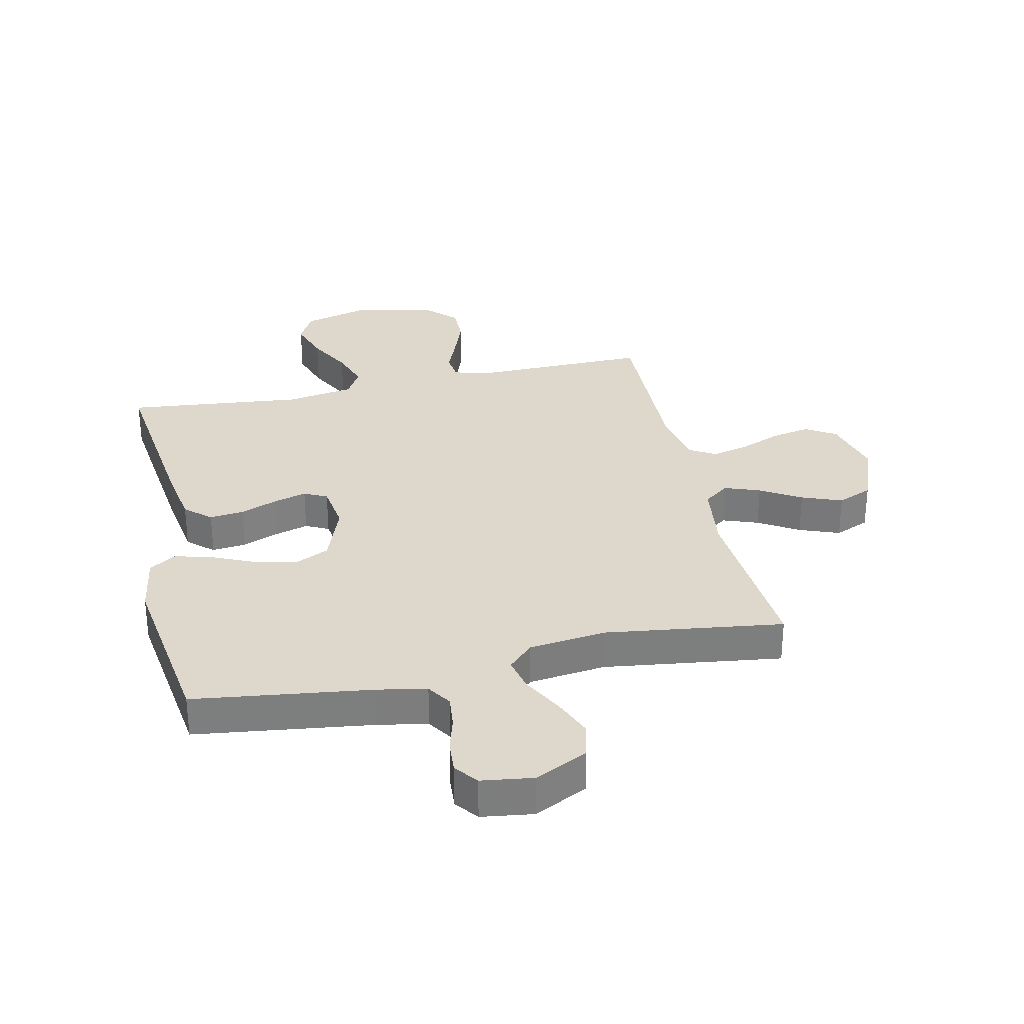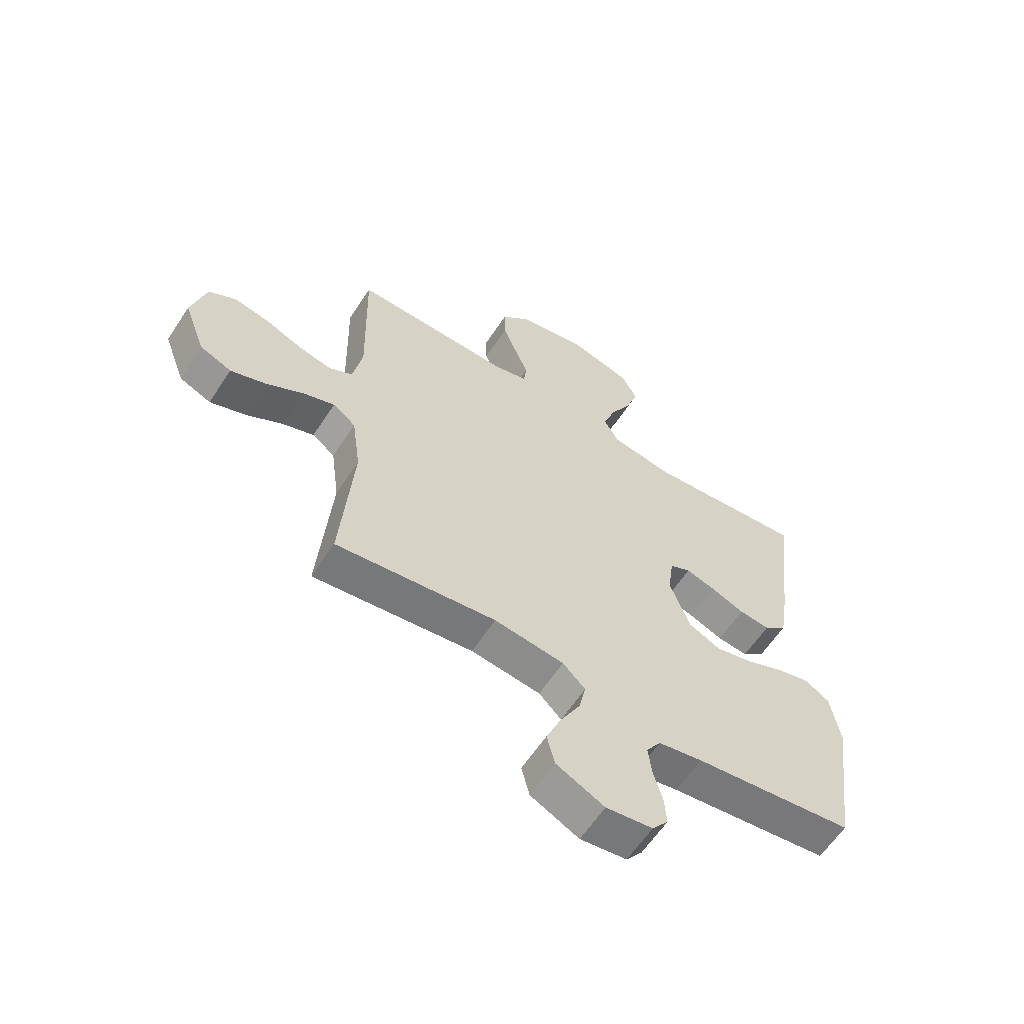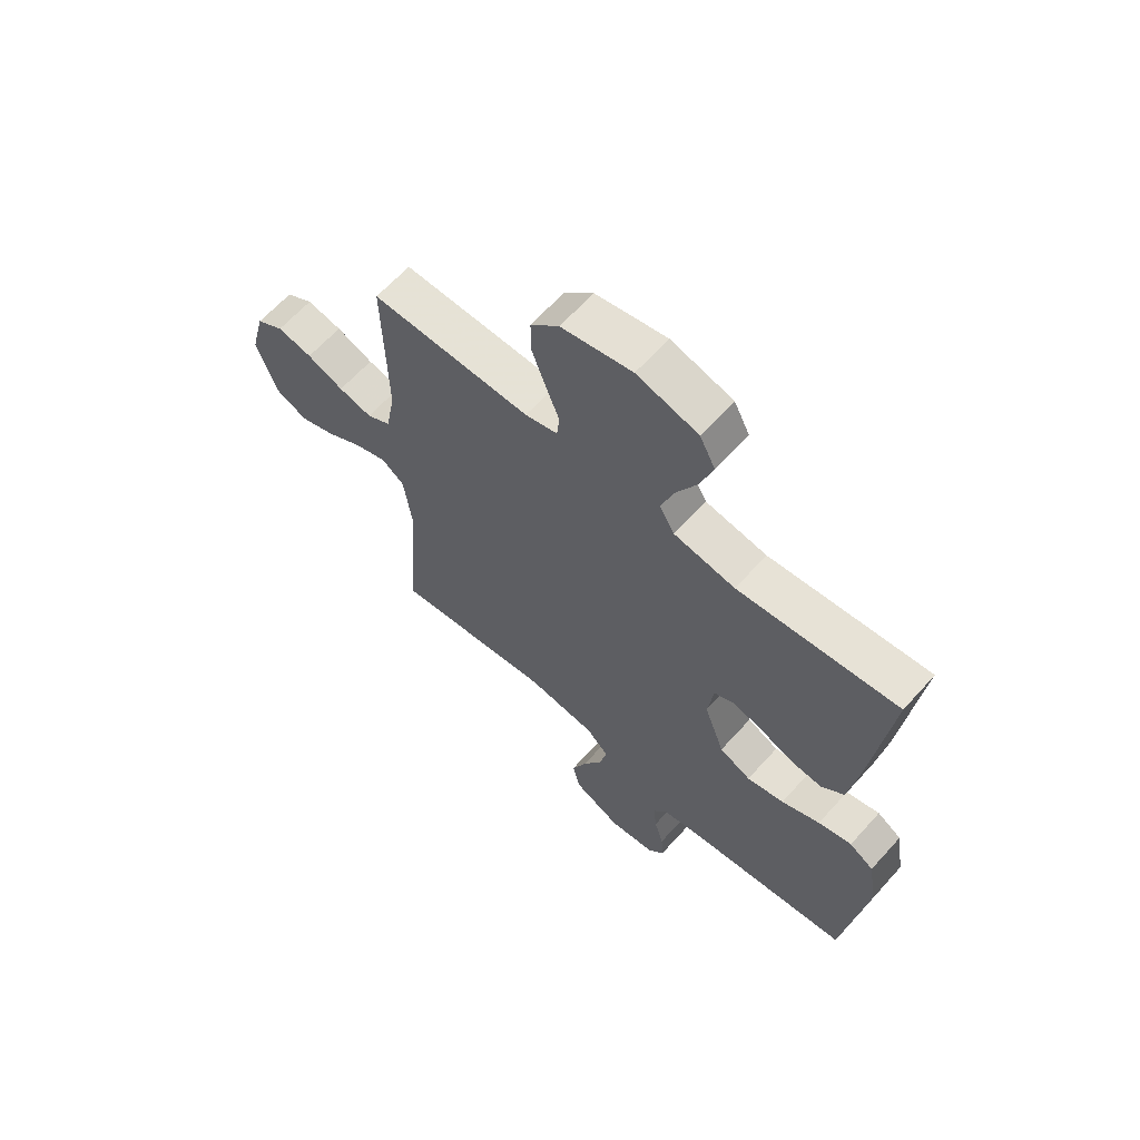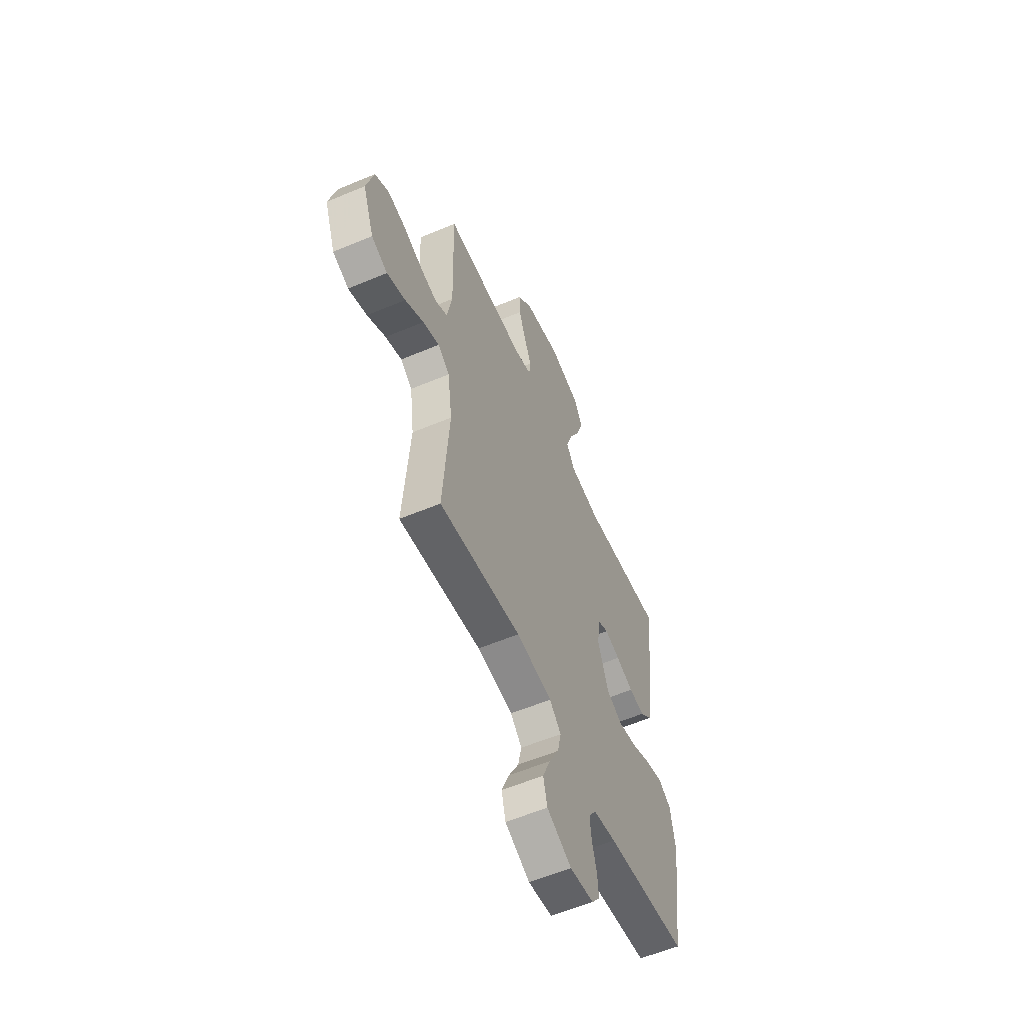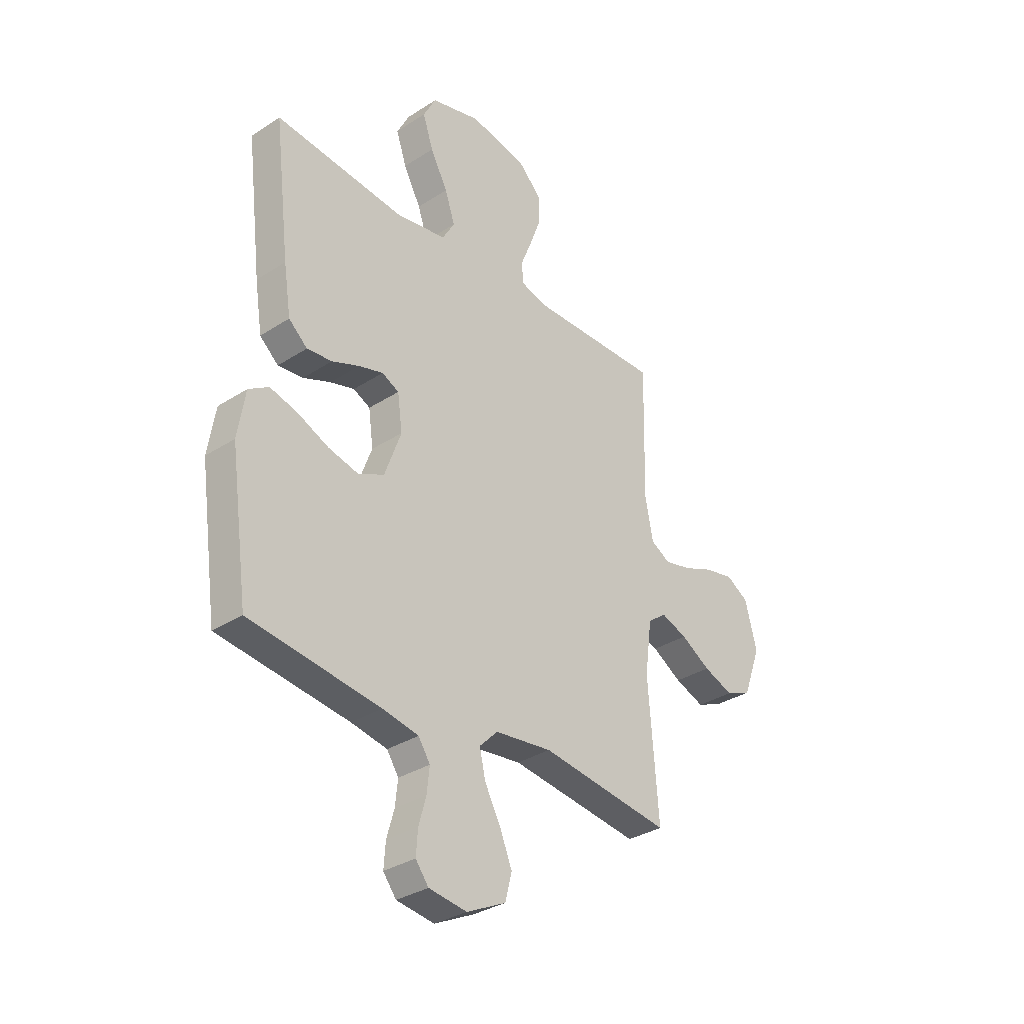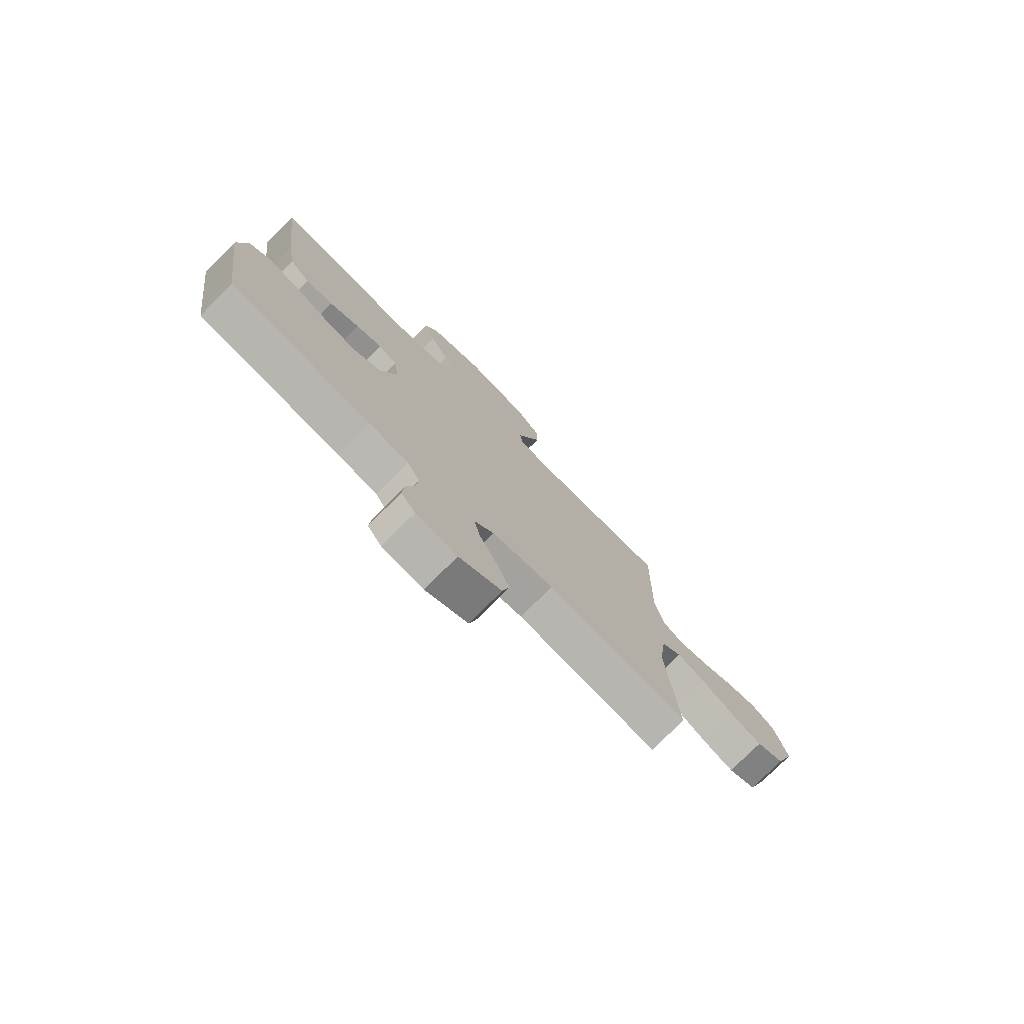
<metadata>
{"format":"obj","ext":"obj","renderer":"f3d","projection":"perspective","resolution":1024,"background":"white","views":[{"elev":31.1,"azim":167.6,"up":"+Y"},{"elev":-61.2,"azim":-33.2,"up":"+Z"},{"elev":63.6,"azim":41.9,"up":"+Z"},{"elev":-57.6,"azim":-66.4,"up":"+Z"},{"elev":-32.9,"azim":131.8,"up":"+Z"},{"elev":-76.9,"azim":135.1,"up":"+Z"}]}
</metadata>
<code>
v -0.5 0.07 0.5
v -0.2 0.07 0.496
v -0.139 0.07 0.513
v -0.134 0.07 0.559
v -0.159 0.07 0.622
v -0.185 0.07 0.692
v -0.186 0.07 0.758
v -0.133 0.07 0.811
v 0 0.07 0.839
v 0.115 0.07 0.808
v 0.144 0.07 0.752
v 0.12 0.07 0.68
v 0.08 0.07 0.605
v 0.057 0.07 0.537
v 0.085 0.07 0.488
v 0.2 0.07 0.469
v 0.5 0.07 0.5
v 0.464 0.07 0.2
v 0.447 0.07 0.091
v 0.404 0.07 0.053
v 0.346 0.07 0.059
v 0.283 0.07 0.084
v 0.227 0.07 0.1
v 0.188 0.07 0.081
v 0.177 0.07 0
v 0.215 0.07 -0.104
v 0.274 0.07 -0.132
v 0.344 0.07 -0.115
v 0.416 0.07 -0.083
v 0.479 0.07 -0.066
v 0.525 0.07 -0.095
v 0.542 0.07 -0.2
v 0.5 0.07 -0.5
v 0.2 0.07 -0.539
v 0.117 0.07 -0.555
v 0.09 0.07 -0.596
v 0.096 0.07 -0.652
v 0.113 0.07 -0.712
v 0.117 0.07 -0.767
v 0.087 0.07 -0.806
v 0 0.07 -0.818
v -0.09 0.07 -0.774
v -0.105 0.07 -0.714
v -0.077 0.07 -0.646
v -0.04 0.07 -0.577
v -0.027 0.07 -0.518
v -0.069 0.07 -0.476
v -0.2 0.07 -0.46
v -0.5 0.07 -0.5
v -0.477 0.07 -0.2
v -0.493 0.07 -0.079
v -0.536 0.07 -0.047
v -0.596 0.07 -0.069
v -0.664 0.07 -0.11
v -0.732 0.07 -0.136
v -0.791 0.07 -0.111
v -0.832 0.07 0
v -0.805 0.07 0.104
v -0.754 0.07 0.135
v -0.688 0.07 0.122
v -0.619 0.07 0.094
v -0.556 0.07 0.079
v -0.511 0.07 0.105
v -0.493 0.07 0.2
v -0.5 0 0.5
v -0.2 0 0.496
v -0.139 0 0.513
v -0.134 0 0.559
v -0.159 0 0.622
v -0.185 0 0.692
v -0.186 0 0.758
v -0.133 0 0.811
v 0 0 0.839
v 0.115 0 0.808
v 0.144 0 0.752
v 0.12 0 0.68
v 0.08 0 0.605
v 0.057 0 0.537
v 0.085 0 0.488
v 0.2 0 0.469
v 0.5 0 0.5
v 0.464 0 0.2
v 0.447 0 0.091
v 0.404 0 0.053
v 0.346 0 0.059
v 0.283 0 0.084
v 0.227 0 0.1
v 0.188 0 0.081
v 0.177 0 0
v 0.215 0 -0.104
v 0.274 0 -0.132
v 0.344 0 -0.115
v 0.416 0 -0.083
v 0.479 0 -0.066
v 0.525 0 -0.095
v 0.542 0 -0.2
v 0.5 0 -0.5
v 0.2 0 -0.539
v 0.117 0 -0.555
v 0.09 0 -0.596
v 0.096 0 -0.652
v 0.113 0 -0.712
v 0.117 0 -0.767
v 0.087 0 -0.806
v 0 0 -0.818
v -0.09 0 -0.774
v -0.105 0 -0.714
v -0.077 0 -0.646
v -0.04 0 -0.577
v -0.027 0 -0.518
v -0.069 0 -0.476
v -0.2 0 -0.46
v -0.5 0 -0.5
v -0.477 0 -0.2
v -0.493 0 -0.079
v -0.536 0 -0.047
v -0.596 0 -0.069
v -0.664 0 -0.11
v -0.732 0 -0.136
v -0.791 0 -0.111
v -0.832 0 0
v -0.805 0 0.104
v -0.754 0 0.135
v -0.688 0 0.122
v -0.619 0 0.094
v -0.556 0 0.079
v -0.511 0 0.105
v -0.493 0 0.2
f 59 60 61
f 58 59 61
f 57 58 61
f 56 57 61
f 55 56 61
f 54 55 61
f 53 54 61
f 52 53 61 62
f 51 52 62 63
f 48 49 50
f 51 63 64
f 50 51 64
f 48 50 64
f 47 48 64
f 43 44 45
f 42 43 45
f 41 42 45
f 40 41 45
f 39 40 45
f 38 39 45
f 37 38 45
f 36 37 45 46
f 64 1 2
f 47 64 2
f 46 47 2
f 36 46 2
f 35 36 2
f 32 33 34
f 31 32 34
f 30 31 34
f 29 30 34
f 28 29 34
f 20 21 22
f 19 20 22
f 18 19 22
f 17 18 22
f 16 17 22
f 15 16 22 23
f 14 15 23 24
f 11 12 13
f 10 11 13
f 9 10 13
f 8 9 13
f 7 8 13
f 6 7 13
f 5 6 13
f 4 5 13
f 3 4 13 14
f 14 24 25
f 3 14 25
f 2 3 25
f 27 28 34 35
f 26 27 35
f 2 25 26 35
f 125 124 123
f 125 123 122
f 125 122 121
f 125 121 120
f 125 120 119
f 125 119 118
f 125 118 117
f 126 125 117 116
f 127 126 116 115
f 114 113 112
f 128 127 115
f 128 115 114
f 128 114 112
f 128 112 111
f 109 108 107
f 109 107 106
f 109 106 105
f 109 105 104
f 109 104 103
f 109 103 102
f 109 102 101
f 110 109 101 100
f 66 65 128
f 66 128 111
f 66 111 110
f 66 110 100
f 66 100 99
f 98 97 96
f 98 96 95
f 98 95 94
f 98 94 93
f 98 93 92
f 86 85 84
f 86 84 83
f 86 83 82
f 86 82 81
f 86 81 80
f 87 86 80 79
f 88 87 79 78
f 77 76 75
f 77 75 74
f 77 74 73
f 77 73 72
f 77 72 71
f 77 71 70
f 77 70 69
f 77 69 68
f 78 77 68 67
f 89 88 78
f 89 78 67
f 89 67 66
f 99 98 92 91
f 99 91 90
f 99 90 89 66
f 1 65 66 2
f 2 66 67 3
f 3 67 68 4
f 4 68 69 5
f 5 69 70 6
f 6 70 71 7
f 7 71 72 8
f 8 72 73 9
f 9 73 74 10
f 10 74 75 11
f 11 75 76 12
f 12 76 77 13
f 13 77 78 14
f 14 78 79 15
f 15 79 80 16
f 16 80 81 17
f 17 81 82 18
f 18 82 83 19
f 19 83 84 20
f 20 84 85 21
f 21 85 86 22
f 22 86 87 23
f 23 87 88 24
f 24 88 89 25
f 25 89 90 26
f 26 90 91 27
f 27 91 92 28
f 28 92 93 29
f 29 93 94 30
f 30 94 95 31
f 31 95 96 32
f 32 96 97 33
f 33 97 98 34
f 34 98 99 35
f 35 99 100 36
f 36 100 101 37
f 37 101 102 38
f 38 102 103 39
f 39 103 104 40
f 40 104 105 41
f 41 105 106 42
f 42 106 107 43
f 43 107 108 44
f 44 108 109 45
f 45 109 110 46
f 46 110 111 47
f 47 111 112 48
f 48 112 113 49
f 49 113 114 50
f 50 114 115 51
f 51 115 116 52
f 52 116 117 53
f 53 117 118 54
f 54 118 119 55
f 55 119 120 56
f 56 120 121 57
f 57 121 122 58
f 58 122 123 59
f 59 123 124 60
f 60 124 125 61
f 61 125 126 62
f 62 126 127 63
f 63 127 128 64
f 64 128 65 1

</code>
